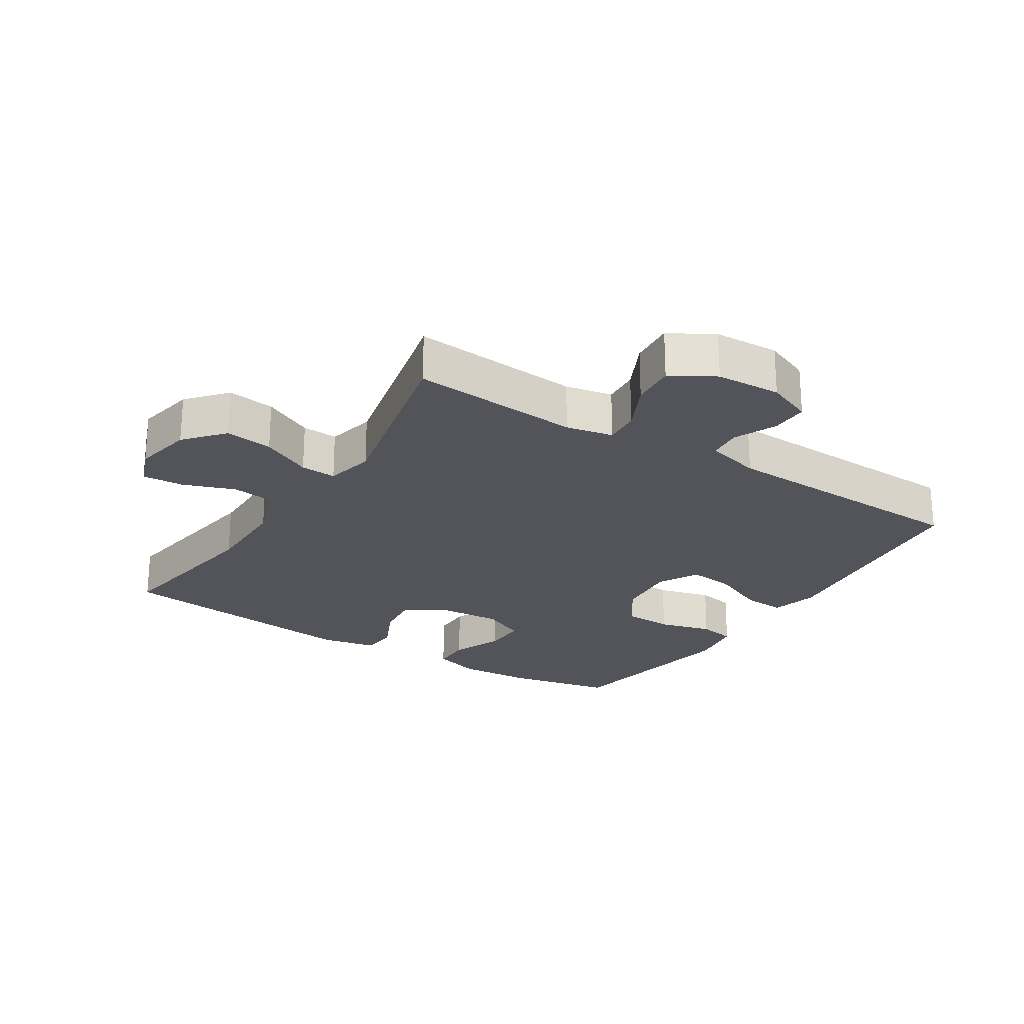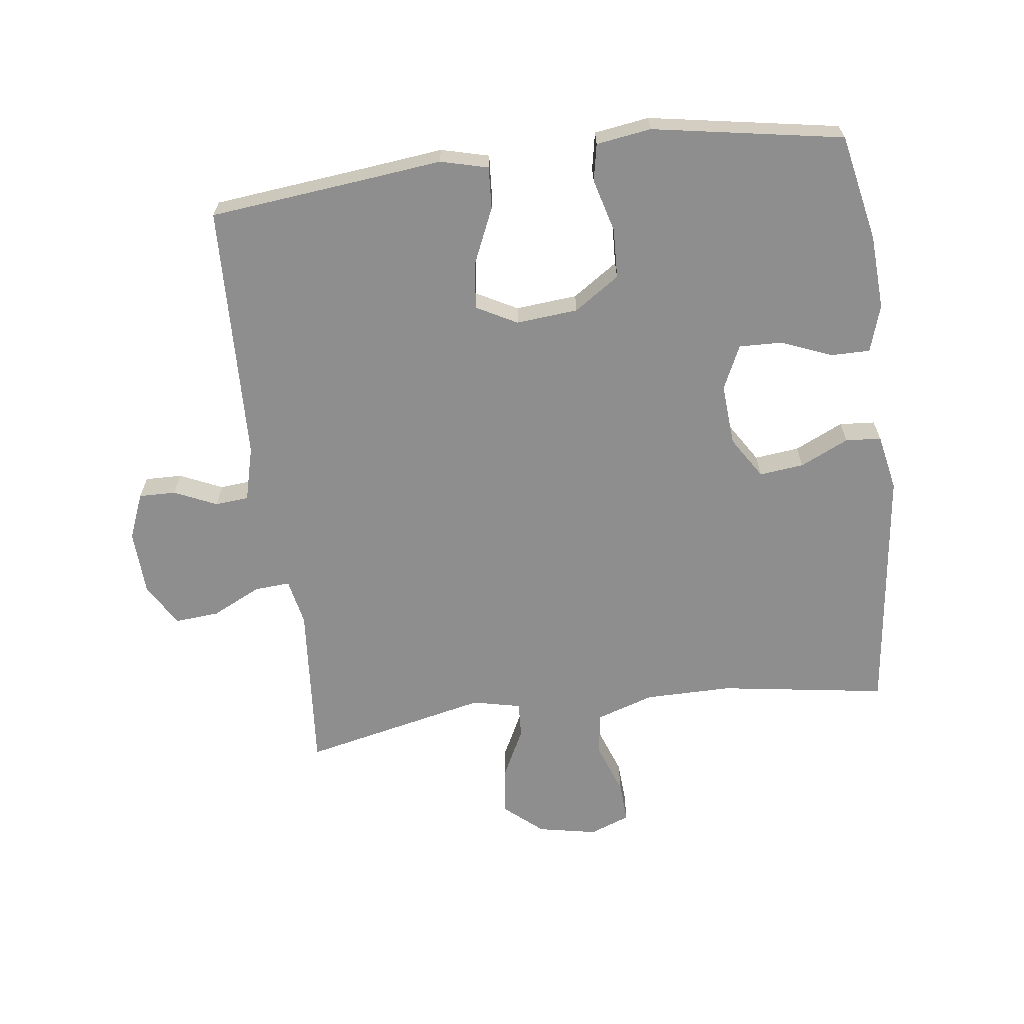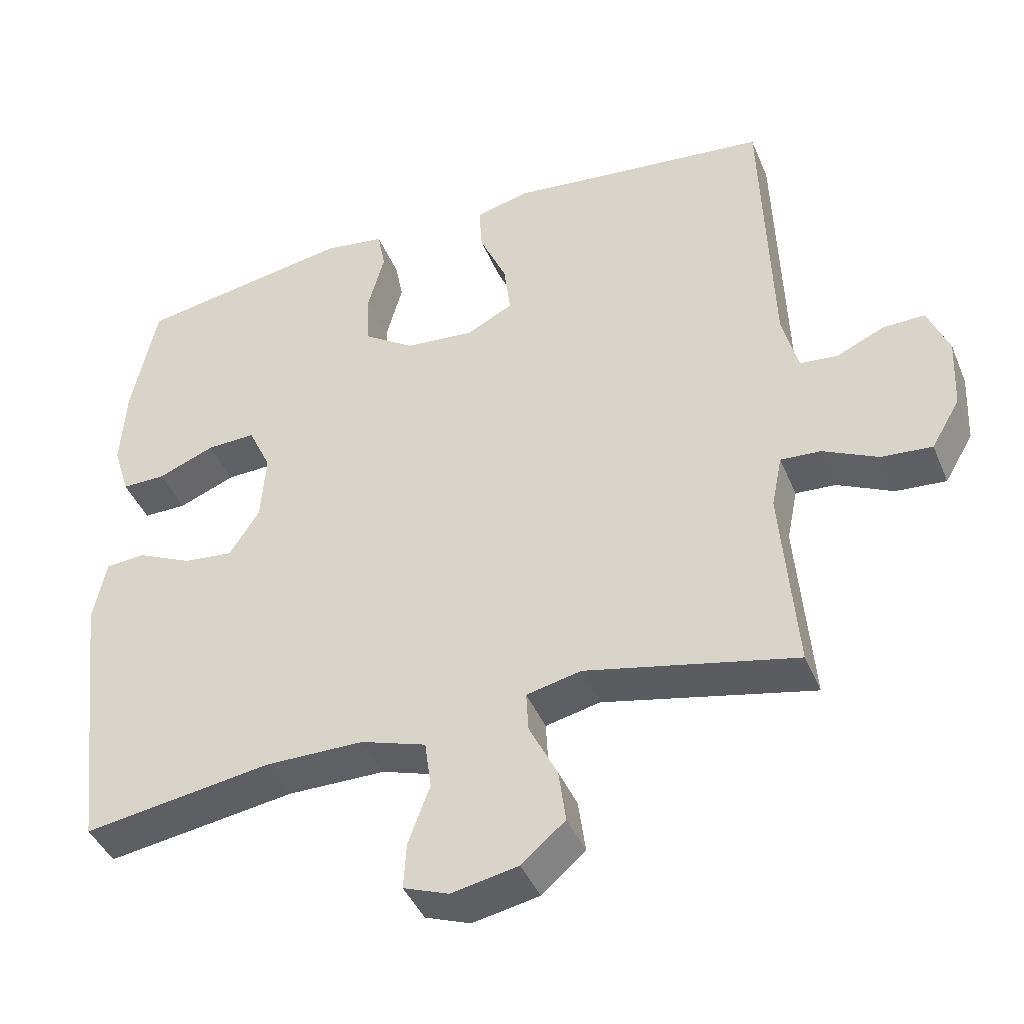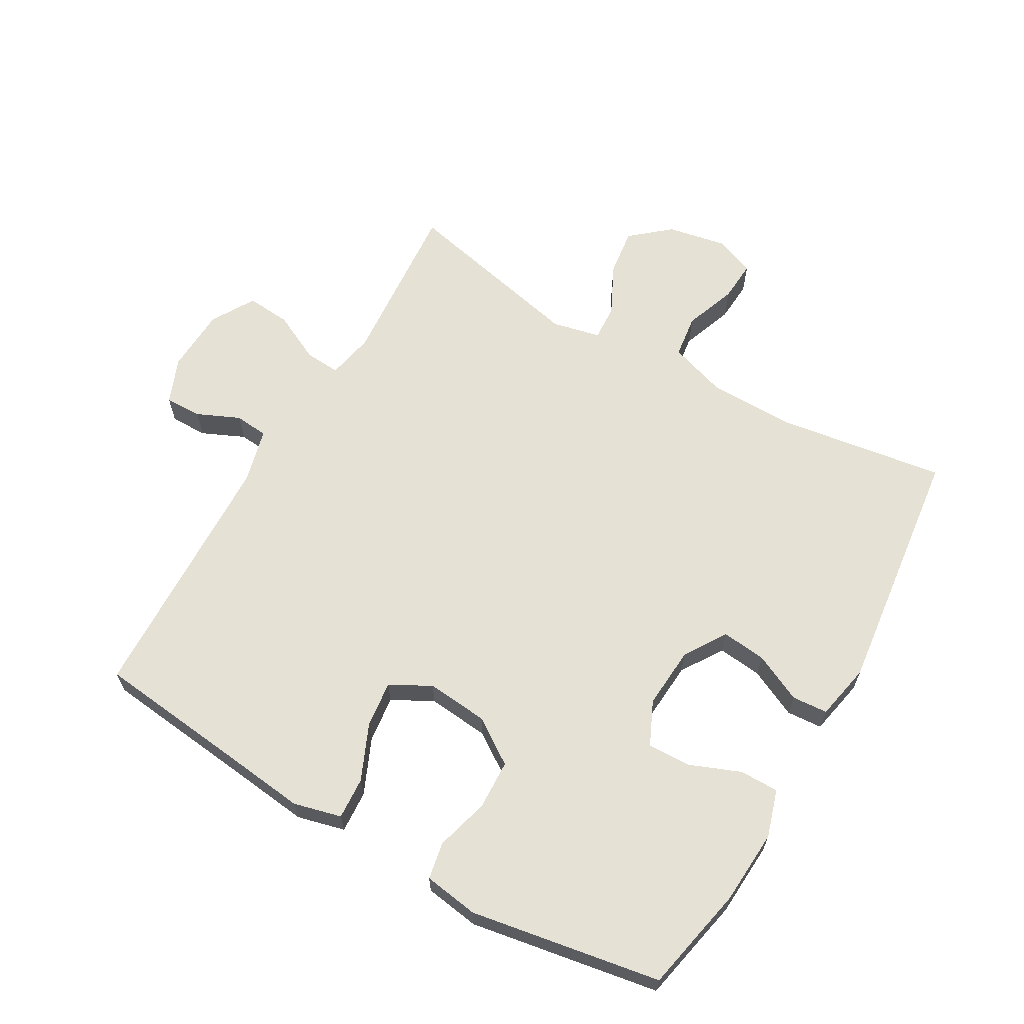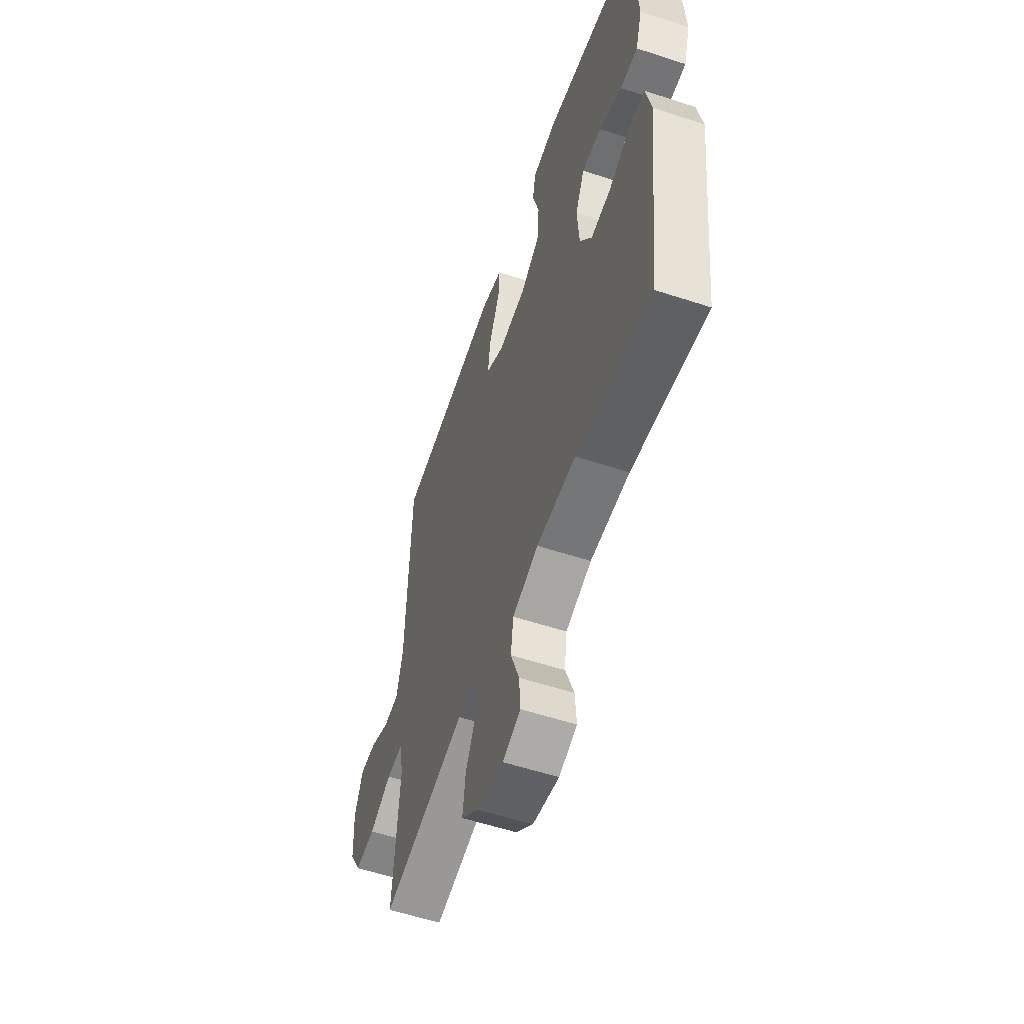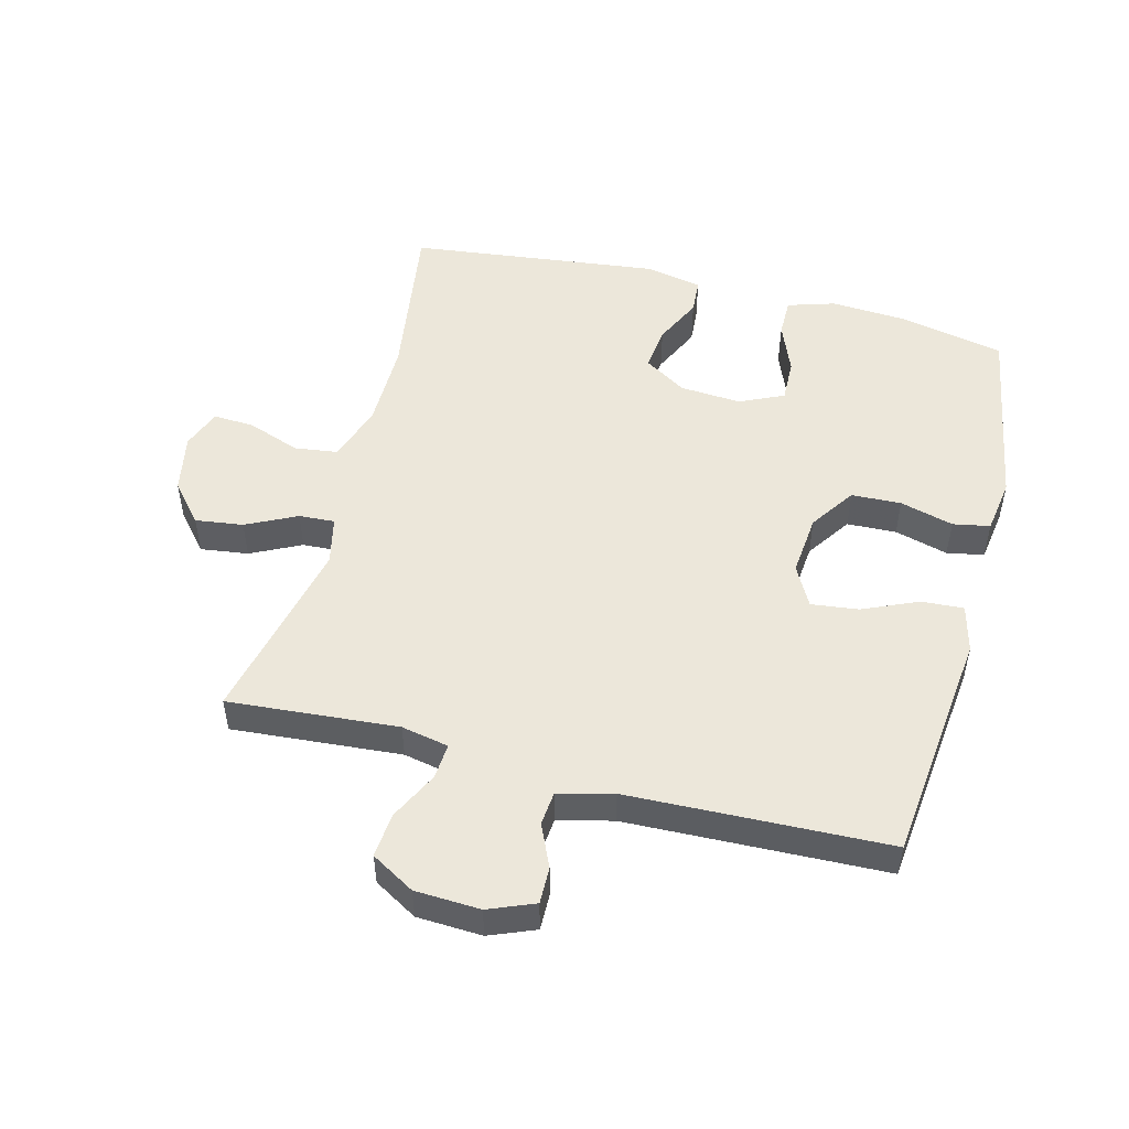
<metadata>
{"format":"obj","ext":"obj","renderer":"f3d","projection":"perspective","resolution":1024,"background":"white","views":[{"elev":-23.8,"azim":-122.5,"up":"+Y"},{"elev":-65.0,"azim":7.2,"up":"+Y"},{"elev":-42.6,"azim":-158.4,"up":"+Z"},{"elev":64.1,"azim":29.9,"up":"+Y"},{"elev":-56.3,"azim":71.0,"up":"+Z"},{"elev":50.5,"azim":-75.5,"up":"+Y"}]}
</metadata>
<code>
v 0.5 0.07 0.5
v 0.535 0.07 0.332
v 0.542 0.07 0.215
v 0.519 0.07 0.141
v 0.458 0.07 0.141
v 0.378 0.07 0.173
v 0.31 0.07 0.175
v 0.278 0.07 0.106
v 0.285 0.07 0.009
v 0.327 0.07 -0.057
v 0.397 0.07 -0.049
v 0.473 0.07 -0.013
v 0.529 0.07 -0.017
v 0.547 0.07 -0.106
v 0.5 0.07 -0.5
v 0.237 0.07 -0.461
v 0.1 0.07 -0.462
v 0.009 0.07 -0.492
v 0 0.07 -0.56
v 0.03 0.07 -0.642
v 0.034 0.07 -0.707
v -0.029 0.07 -0.731
v -0.122 0.07 -0.713
v -0.183 0.07 -0.661
v -0.173 0.07 -0.586
v -0.134 0.07 -0.507
v -0.131 0.07 -0.451
v -0.207 0.07 -0.434
v -0.5 0.07 -0.5
v -0.479 0.07 -0.234
v -0.494 0.07 -0.16
v -0.55 0.07 -0.164
v -0.627 0.07 -0.202
v -0.697 0.07 -0.208
v -0.737 0.07 -0.14
v -0.742 0.07 -0.038
v -0.713 0.07 0.034
v -0.655 0.07 0.033
v -0.588 0.07 0.003
v -0.535 0.07 0.008
v -0.513 0.07 0.094
v -0.5 0.07 0.5
v -0.254 0.07 0.527
v -0.132 0.07 0.541
v -0.057 0.07 0.522
v -0.061 0.07 0.456
v -0.099 0.07 0.369
v -0.108 0.07 0.295
v -0.044 0.07 0.261
v 0.053 0.07 0.27
v 0.124 0.07 0.318
v 0.127 0.07 0.396
v 0.104 0.07 0.48
v 0.115 0.07 0.538
v 0.201 0.07 0.551
v 0.5 0 0.5
v 0.535 0 0.332
v 0.542 0 0.215
v 0.519 0 0.141
v 0.458 0 0.141
v 0.378 0 0.173
v 0.31 0 0.175
v 0.278 0 0.106
v 0.285 0 0.009
v 0.327 0 -0.057
v 0.397 0 -0.049
v 0.473 0 -0.013
v 0.529 0 -0.017
v 0.547 0 -0.106
v 0.5 0 -0.5
v 0.237 0 -0.461
v 0.1 0 -0.462
v 0.009 0 -0.492
v 0 0 -0.56
v 0.03 0 -0.642
v 0.034 0 -0.707
v -0.029 0 -0.731
v -0.122 0 -0.713
v -0.183 0 -0.661
v -0.173 0 -0.586
v -0.134 0 -0.507
v -0.131 0 -0.451
v -0.207 0 -0.434
v -0.5 0 -0.5
v -0.479 0 -0.234
v -0.494 0 -0.16
v -0.55 0 -0.164
v -0.627 0 -0.202
v -0.697 0 -0.208
v -0.737 0 -0.14
v -0.742 0 -0.038
v -0.713 0 0.034
v -0.655 0 0.033
v -0.588 0 0.003
v -0.535 0 0.008
v -0.513 0 0.094
v -0.5 0 0.5
v -0.254 0 0.527
v -0.132 0 0.541
v -0.057 0 0.522
v -0.061 0 0.456
v -0.099 0 0.369
v -0.108 0 0.295
v -0.044 0 0.261
v 0.053 0 0.27
v 0.124 0 0.318
v 0.127 0 0.396
v 0.104 0 0.48
v 0.115 0 0.538
v 0.201 0 0.551
f 52 53 54 55
f 51 52 55 1
f 50 51 1 2
f 44 45 46 47
f 43 44 47 48
f 41 42 43 48
f 40 41 48 49
f 36 37 38 39
f 36 39 40
f 35 36 40
f 32 33 34 35
f 31 32 35 40
f 28 29 30
f 27 28 30 31
f 23 24 25 26
f 23 26 27
f 22 23 27
f 19 20 21 22
f 18 19 22 27
f 17 18 27 31
f 13 14 15 16
f 11 12 13 16
f 10 11 16 17
f 9 10 17 31
f 3 4 5 6
f 50 2 3 6
f 50 6 7
f 49 50 7 8
f 31 40 49
f 8 9 31 49
f 110 109 108 107
f 56 110 107 106
f 57 56 106 105
f 102 101 100 99
f 103 102 99 98
f 103 98 97 96
f 104 103 96 95
f 94 93 92 91
f 95 94 91
f 95 91 90
f 90 89 88 87
f 95 90 87 86
f 85 84 83
f 86 85 83 82
f 81 80 79 78
f 82 81 78
f 82 78 77
f 77 76 75 74
f 82 77 74 73
f 86 82 73 72
f 71 70 69 68
f 71 68 67 66
f 72 71 66 65
f 86 72 65 64
f 61 60 59 58
f 61 58 57 105
f 62 61 105
f 63 62 105 104
f 104 95 86
f 104 86 64 63
f 1 56 57 2
f 2 57 58 3
f 3 58 59 4
f 4 59 60 5
f 5 60 61 6
f 6 61 62 7
f 7 62 63 8
f 8 63 64 9
f 9 64 65 10
f 10 65 66 11
f 11 66 67 12
f 12 67 68 13
f 13 68 69 14
f 14 69 70 15
f 15 70 71 16
f 16 71 72 17
f 17 72 73 18
f 18 73 74 19
f 19 74 75 20
f 20 75 76 21
f 21 76 77 22
f 22 77 78 23
f 23 78 79 24
f 24 79 80 25
f 25 80 81 26
f 26 81 82 27
f 27 82 83 28
f 28 83 84 29
f 29 84 85 30
f 30 85 86 31
f 31 86 87 32
f 32 87 88 33
f 33 88 89 34
f 34 89 90 35
f 35 90 91 36
f 36 91 92 37
f 37 92 93 38
f 38 93 94 39
f 39 94 95 40
f 40 95 96 41
f 41 96 97 42
f 42 97 98 43
f 43 98 99 44
f 44 99 100 45
f 45 100 101 46
f 46 101 102 47
f 47 102 103 48
f 48 103 104 49
f 49 104 105 50
f 50 105 106 51
f 51 106 107 52
f 52 107 108 53
f 53 108 109 54
f 54 109 110 55
f 55 110 56 1

</code>
